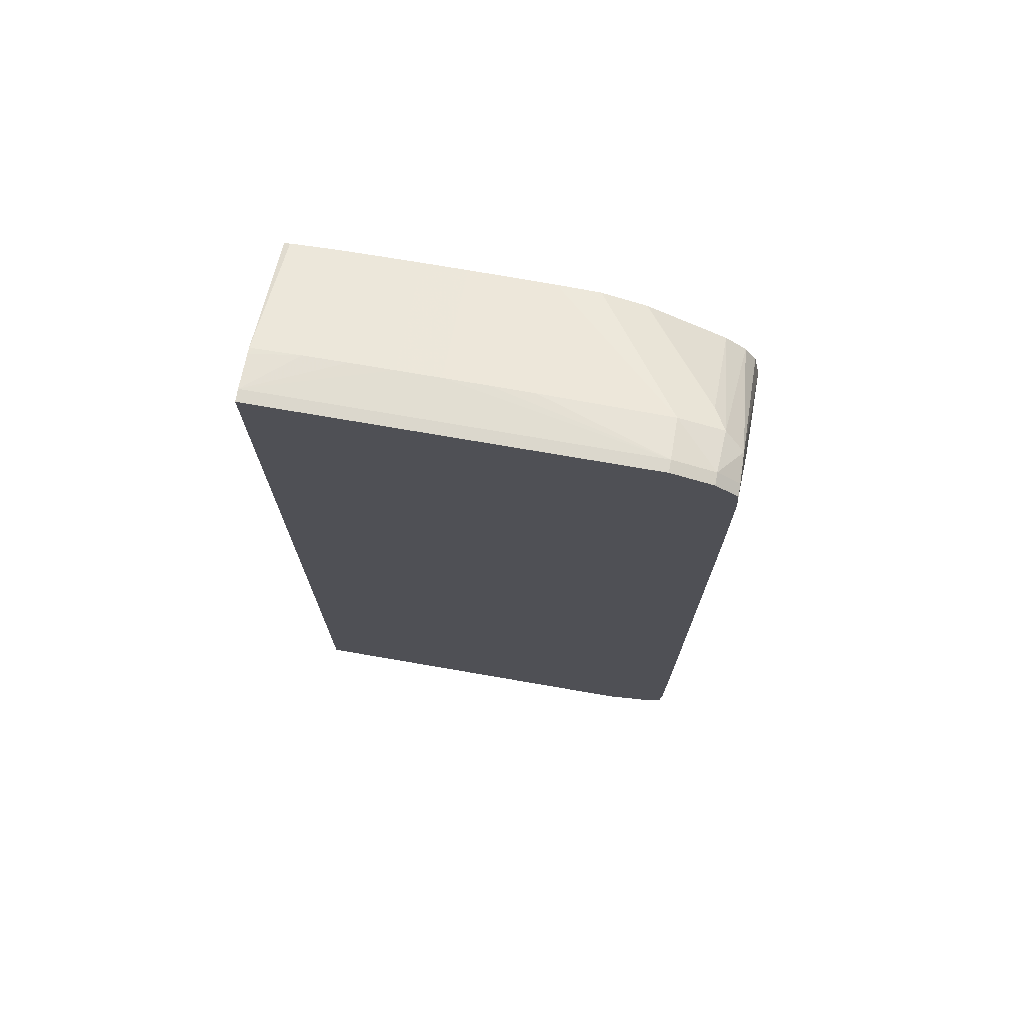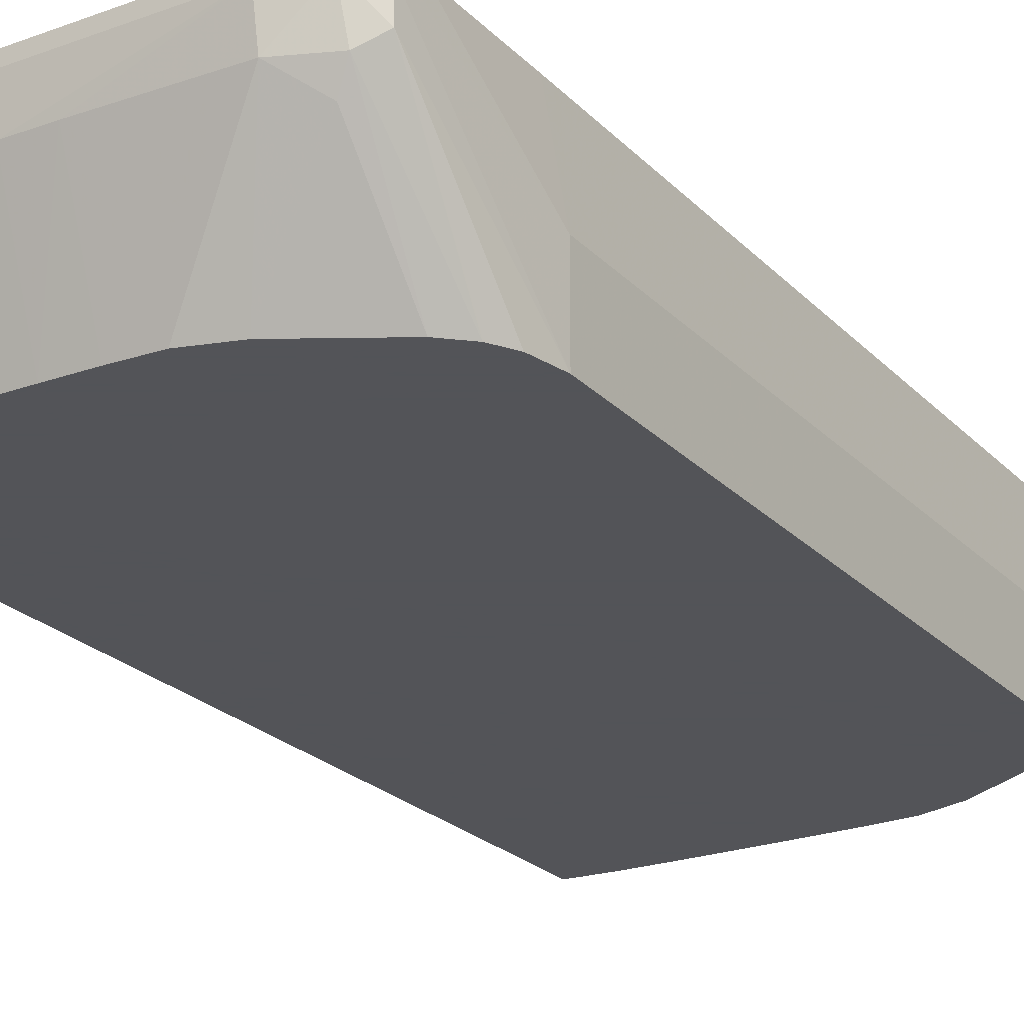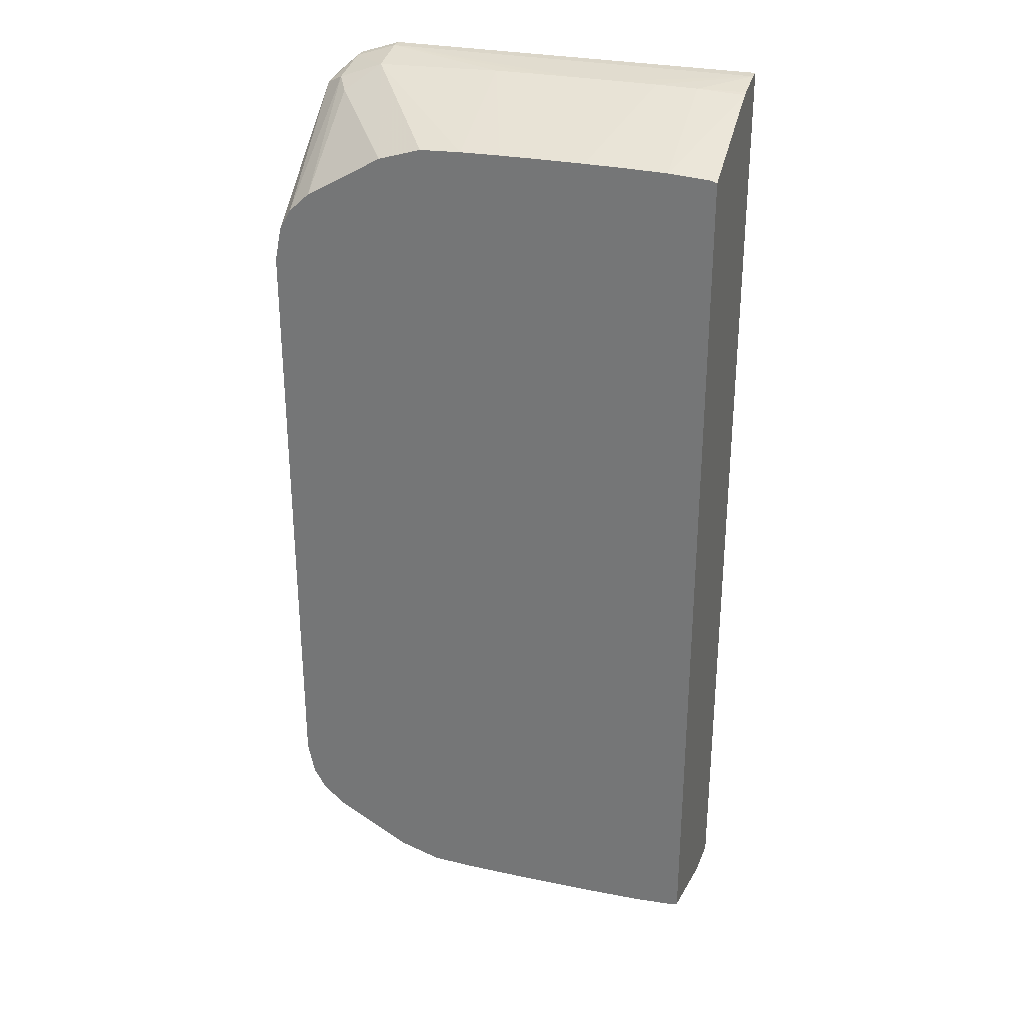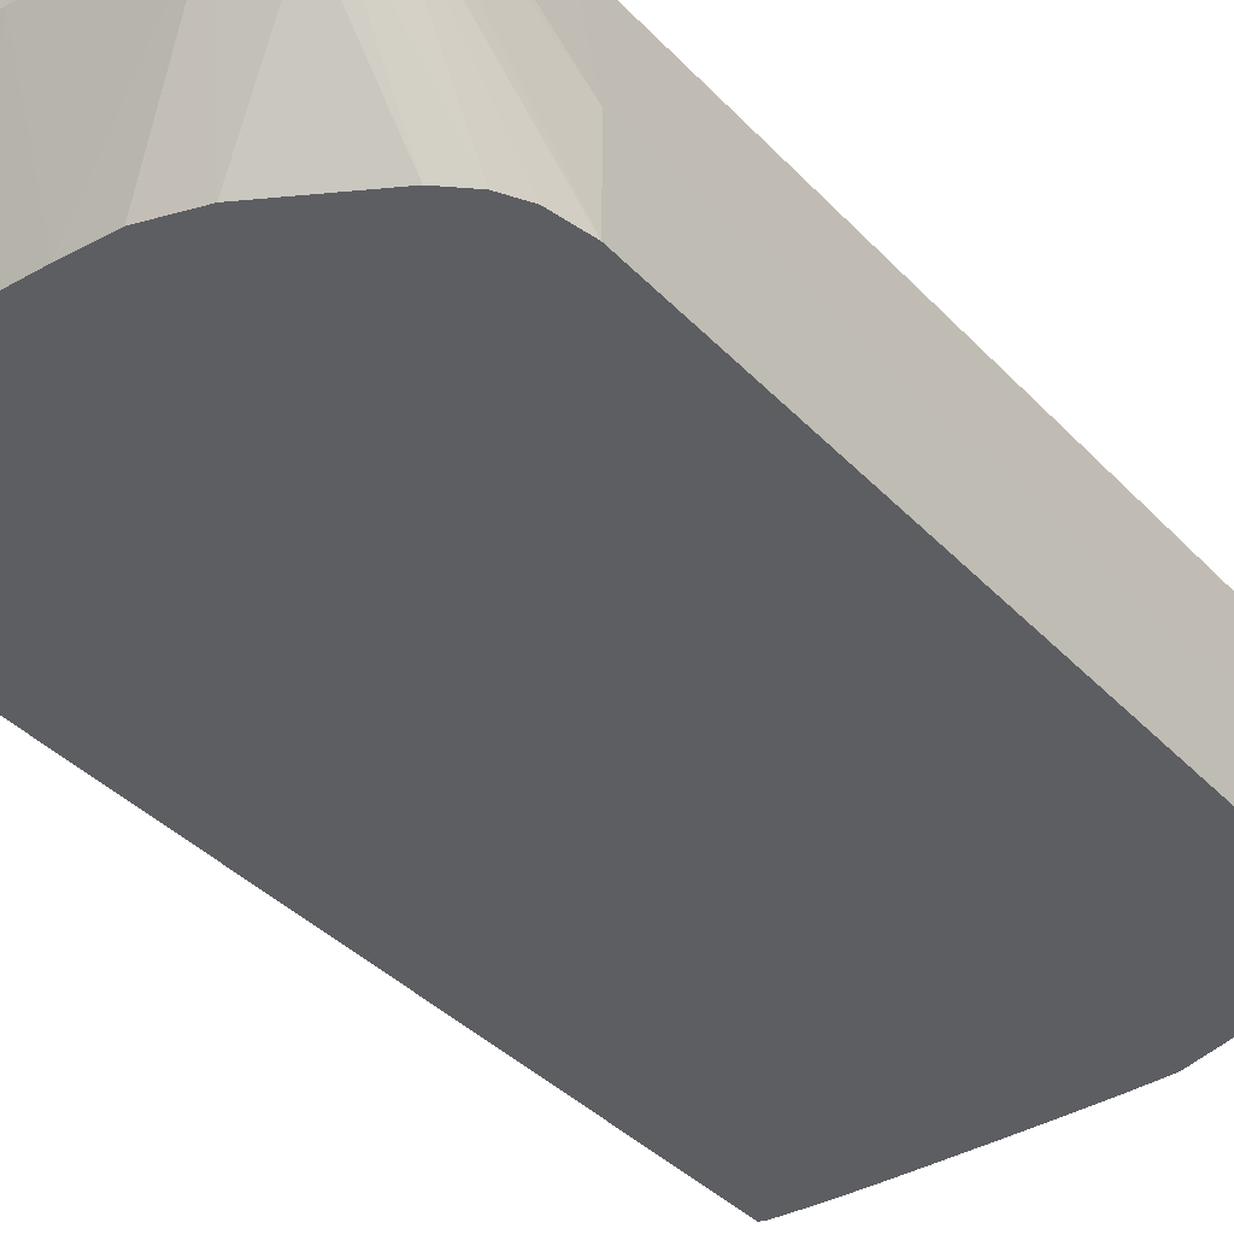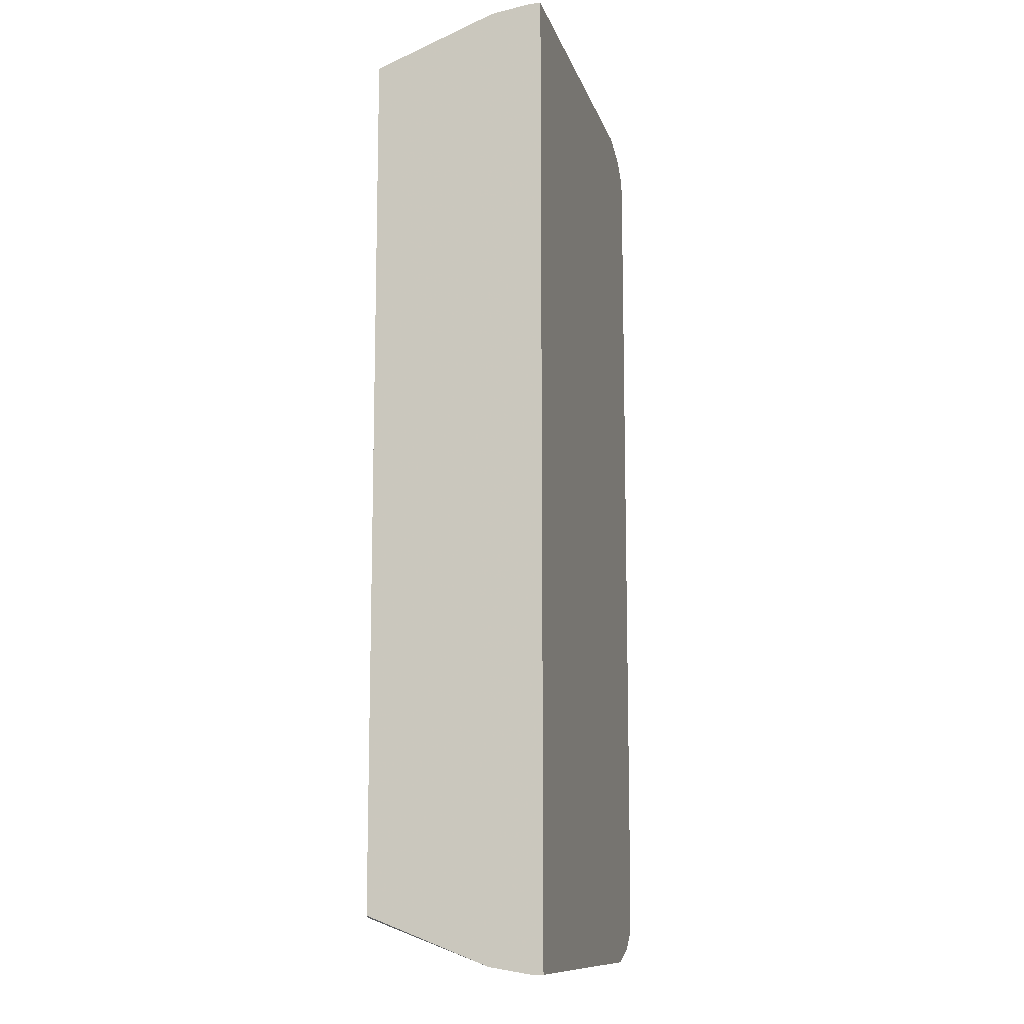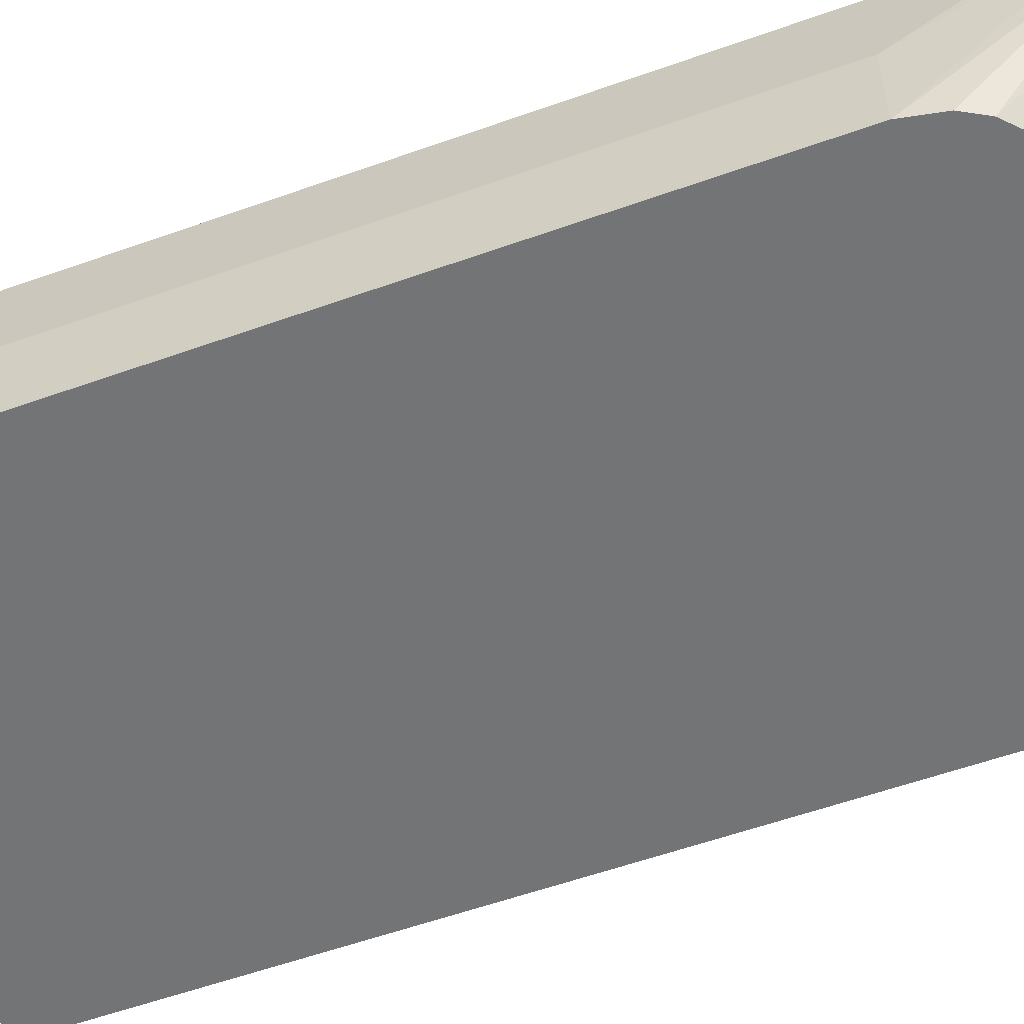
<metadata>
{"format":"obj","ext":"obj","renderer":"f3d","projection":"perspective","resolution":1024,"background":"white","views":[{"elev":73.4,"azim":9.8,"up":"+Y"},{"elev":-23.4,"azim":31.7,"up":"+Z"},{"elev":29.8,"azim":-163.2,"up":"+Y"},{"elev":-37.4,"azim":37.2,"up":"+Z"},{"elev":-11.5,"azim":-75.8,"up":"+Y"},{"elev":-56.2,"azim":110.6,"up":"+Z"}]}
</metadata>
<code>
v 0.01461 -0.01064 0.01403
v 0.01461 -0.01064 0.01429
v 0.01461 -0.0105 0.01314
v 0.01563 -0.01054 0.01314
v 0.01652 -0.01055 0.01314
v 0.01741 -0.01056 0.01314
v 0.02275 -0.01064 0.01403
v 0.02275 -0.01064 0.01429
v 0.01461 0.01064 0.01429
v 0.01461 -0.009471 0.01049
v 0.01474 -0.009515 0.01049
v 0.01477 -0.009523 0.01049
v 0.01566 -0.009577 0.01049
v 0.01652 -0.009594 0.01049
v 0.01741 -0.0096 0.01049
v 0.01919 -0.01056 0.01314
v 0.02008 -0.01055 0.01314
v 0.02275 -0.01046 0.01314
v 0.02364 -0.01034 0.01403
v 0.02364 -0.01034 0.01429
v 0.02275 0.01064 0.01429
v 0.01461 0.01064 0.01403
v 0.01461 0.009473 0.01049
v 0.01833 -0.0096 0.01049
v 0.01919 -0.009594 0.01049
v 0.02008 -0.009577 0.01049
v 0.0237 -0.01011 0.01311
v 0.02097 -0.009534 0.01049
v 0.02187 -0.009252 0.01049
v 0.02344 -0.009958 0.01263
v 0.02411 -0.009873 0.01339
v 0.02413 -0.009915 0.01403
v 0.02413 -0.009915 0.01429
v 0.02275 0.01064 0.01403
v 0.02338 0.01043 0.01429
v 0.01741 0.01056 0.01314
v 0.01652 0.01055 0.01314
v 0.01563 0.01054 0.01314
v 0.01461 0.01052 0.01327
v 0.01461 0.0105 0.01314
v 0.01474 0.009517 0.01049
v 0.02354 -0.008282 0.01049
v 0.02399 -0.007865 0.01049
v 0.02399 -0.007853 0.01049
v 0.02424 -0.007419 0.01049
v 0.02439 -0.006697 0.01049
v 0.02439 -0.006676 0.01049
v 0.02439 -0.006676 0.01225
v 0.02416 -0.009346 0.01429
v 0.02364 0.01034 0.01403
v 0.02275 0.01046 0.01314
v 0.02008 0.01055 0.01314
v 0.01919 0.01055 0.01314
v 0.0183 0.01056 0.01314
v 0.02364 0.01034 0.01429
v 0.01739 0.0096 0.01049
v 0.01652 0.009594 0.01049
v 0.01474 0.0105 0.01314
v 0.01563 0.009575 0.01049
v 0.02439 0.006676 0.01049
v 0.02417 -0.006934 0.01429
v 0.02439 0.006676 0.01225
v 0.02413 0.009915 0.01403
v 0.02411 0.009873 0.01339
v 0.0237 0.01011 0.01311
v 0.02344 0.009958 0.01263
v 0.02187 0.009257 0.01049
v 0.02095 0.009542 0.01049
v 0.02006 0.009579 0.01049
v 0.01919 0.009594 0.01049
v 0.0183 0.0096 0.01049
v 0.02413 0.009915 0.01429
v 0.02424 0.007419 0.01049
v 0.02417 0.006676 0.01429
v 0.02414 0.00975 0.01429
v 0.02416 0.009346 0.01429
v 0.02423 0.007434 0.01049
v 0.02399 0.007865 0.01049
v 0.02355 0.008269 0.01049
v 0.02354 0.008282 0.01049
v 0.02188 0.00925 0.01049
f 1 2 9
f 1 9 22
f 1 22 39
f 1 39 40
f 1 40 23
f 1 23 10
f 1 10 3
f 1 3 4
f 1 4 5
f 1 5 6
f 1 6 16
f 1 16 7
f 1 7 8
f 1 8 2
f 2 8 20
f 2 20 33
f 2 33 49
f 2 49 61
f 2 61 74
f 2 74 76
f 2 76 75
f 2 75 72
f 2 72 55
f 2 55 35
f 2 35 21
f 2 21 9
f 3 10 11
f 3 11 12
f 3 12 13
f 3 13 4
f 4 13 14
f 4 14 5
f 5 14 15
f 5 15 6
f 6 15 24
f 6 24 16
f 7 16 17
f 7 17 18
f 7 18 19
f 7 19 20
f 7 20 8
f 9 21 34
f 9 34 22
f 10 23 41
f 10 41 59
f 10 59 57
f 10 57 56
f 10 56 71
f 10 71 70
f 10 70 69
f 10 69 68
f 10 68 67
f 10 67 81
f 10 81 80
f 10 80 79
f 10 79 78
f 10 78 77
f 10 77 73
f 10 73 60
f 10 60 47
f 10 47 46
f 10 46 45
f 10 45 44
f 10 44 43
f 10 43 42
f 10 42 29
f 10 29 28
f 10 28 26
f 10 26 25
f 10 25 24
f 10 24 15
f 10 15 14
f 10 14 13
f 10 13 12
f 10 12 11
f 16 24 25
f 16 25 17
f 17 25 26
f 17 26 18
f 18 27 19
f 18 26 28
f 18 28 29
f 18 29 30
f 18 30 27
f 19 27 31
f 19 31 32
f 19 32 33
f 19 33 20
f 21 35 34
f 22 36 37
f 22 37 38
f 22 38 39
f 22 34 54
f 22 54 36
f 23 40 41
f 27 30 42
f 27 42 43
f 27 43 31
f 29 42 30
f 31 43 44
f 31 44 45
f 31 45 46
f 31 46 47
f 31 47 32
f 32 47 48
f 32 48 33
f 33 48 49
f 34 35 50
f 34 50 51
f 34 51 52
f 34 52 53
f 34 53 54
f 35 55 50
f 36 54 71
f 36 71 56
f 36 56 37
f 37 56 57
f 37 57 38
f 38 58 39
f 38 57 59
f 38 59 58
f 39 58 40
f 40 58 59
f 40 59 41
f 47 60 62
f 47 62 48
f 48 61 49
f 48 62 74
f 48 74 61
f 50 63 64
f 50 64 65
f 50 65 51
f 50 55 72
f 50 72 63
f 51 65 66
f 51 66 67
f 51 67 68
f 51 68 69
f 51 69 52
f 52 69 70
f 52 70 53
f 53 70 71
f 53 71 54
f 60 73 64
f 60 64 63
f 60 63 62
f 62 63 72
f 62 72 75
f 62 75 76
f 62 76 74
f 64 73 77
f 64 77 78
f 64 78 65
f 65 78 79
f 65 79 80
f 65 80 66
f 66 81 67
f 66 80 81

</code>
